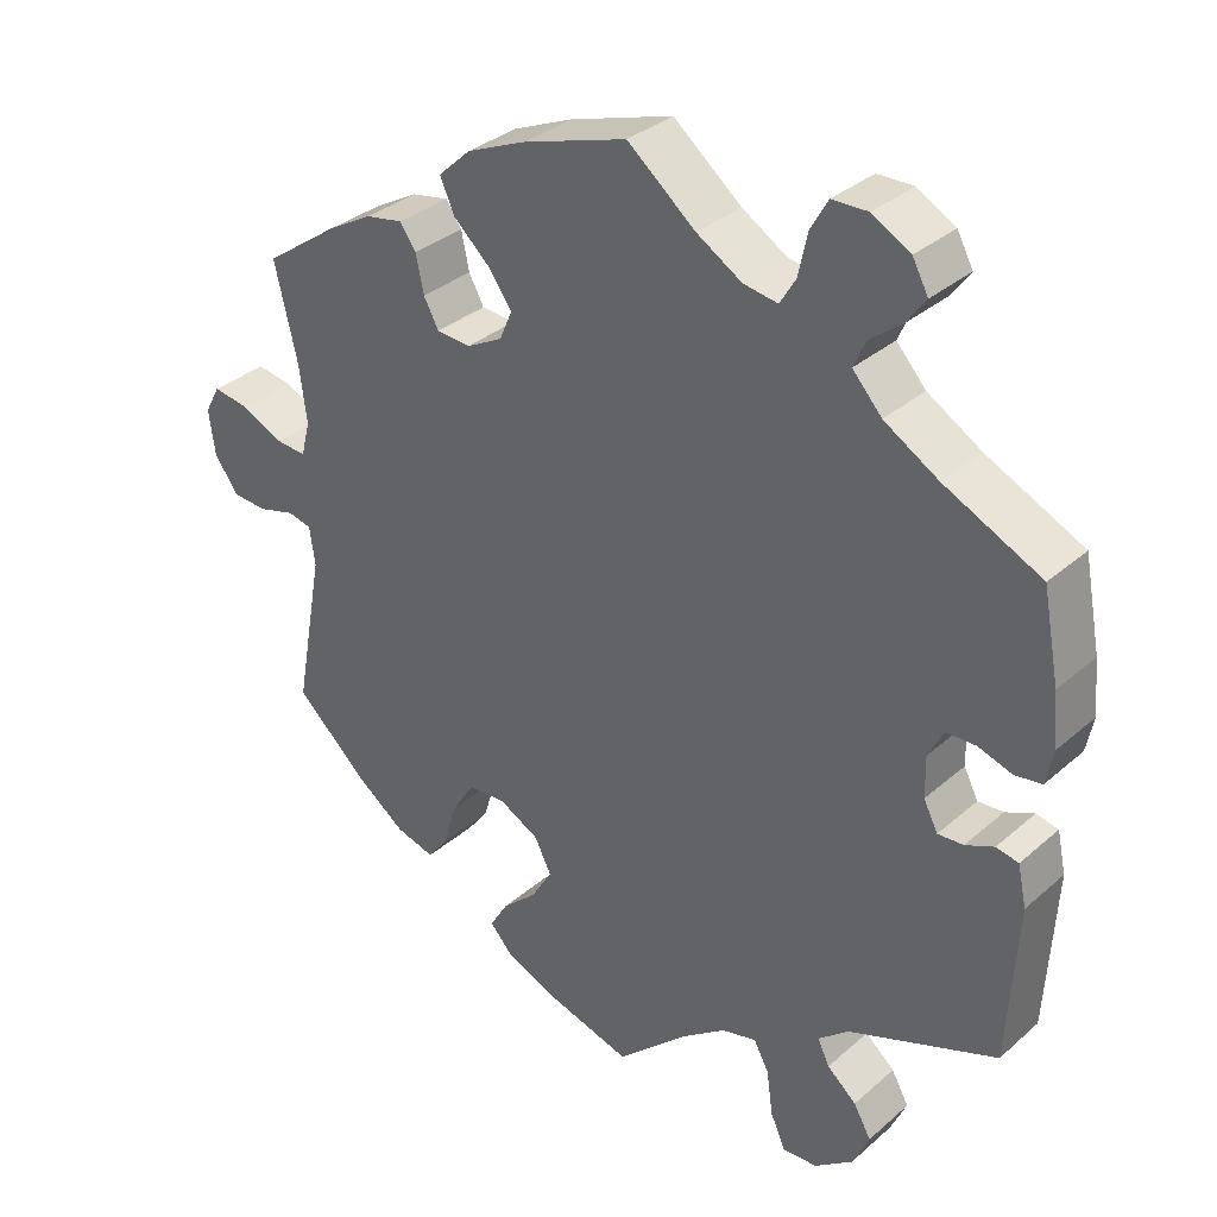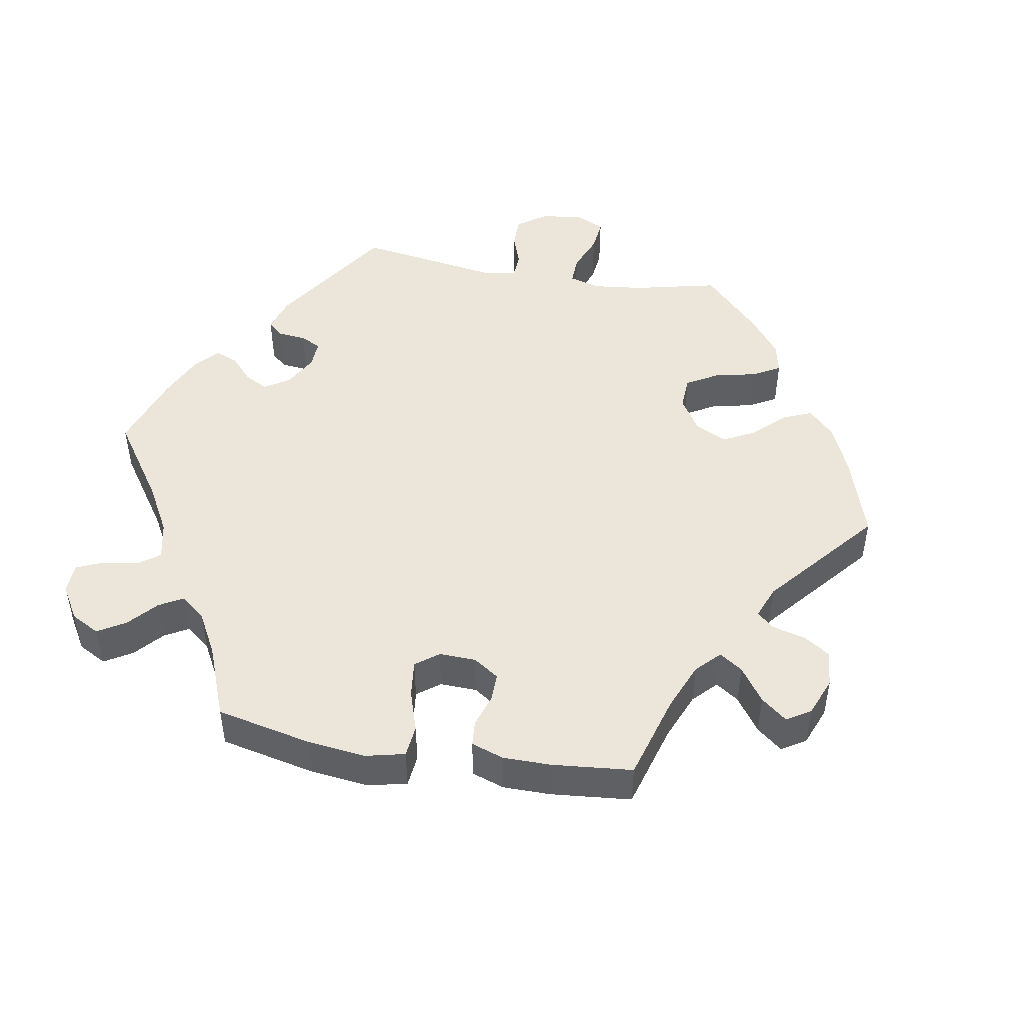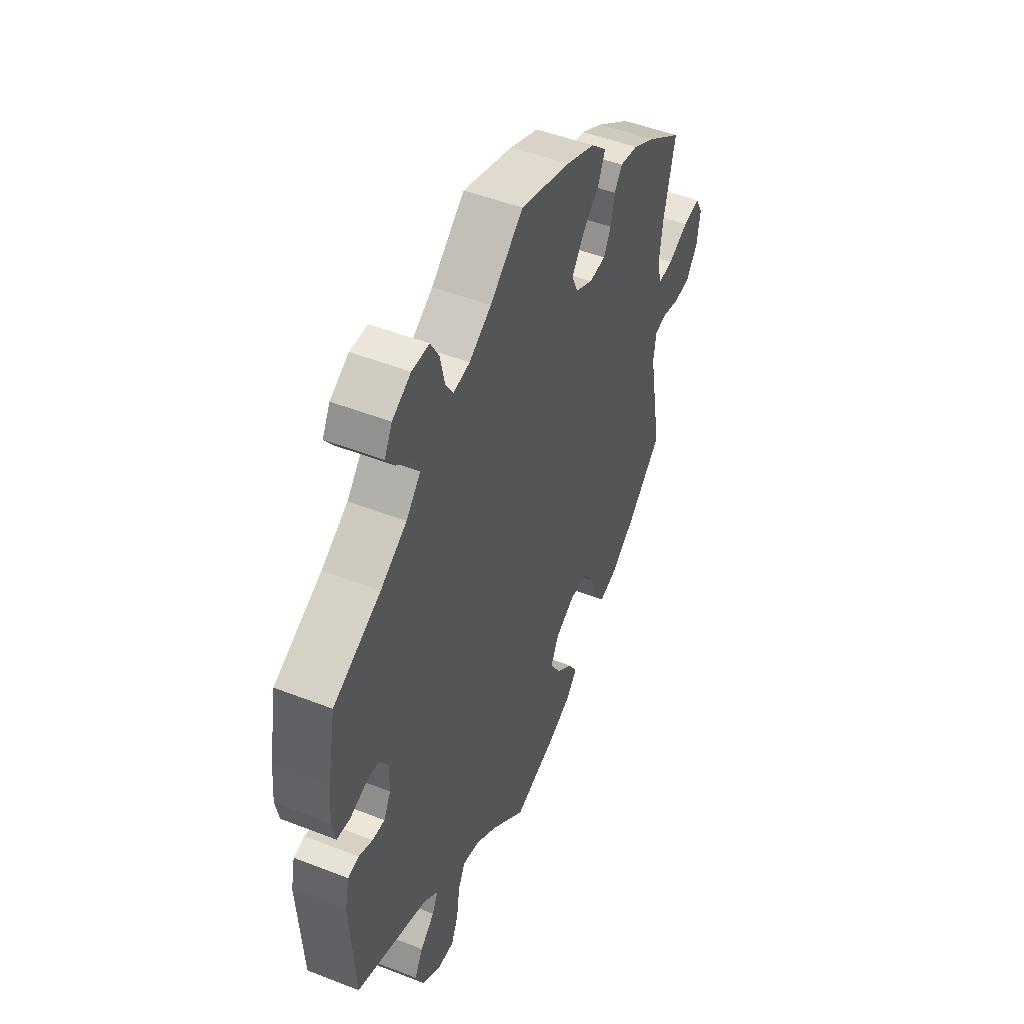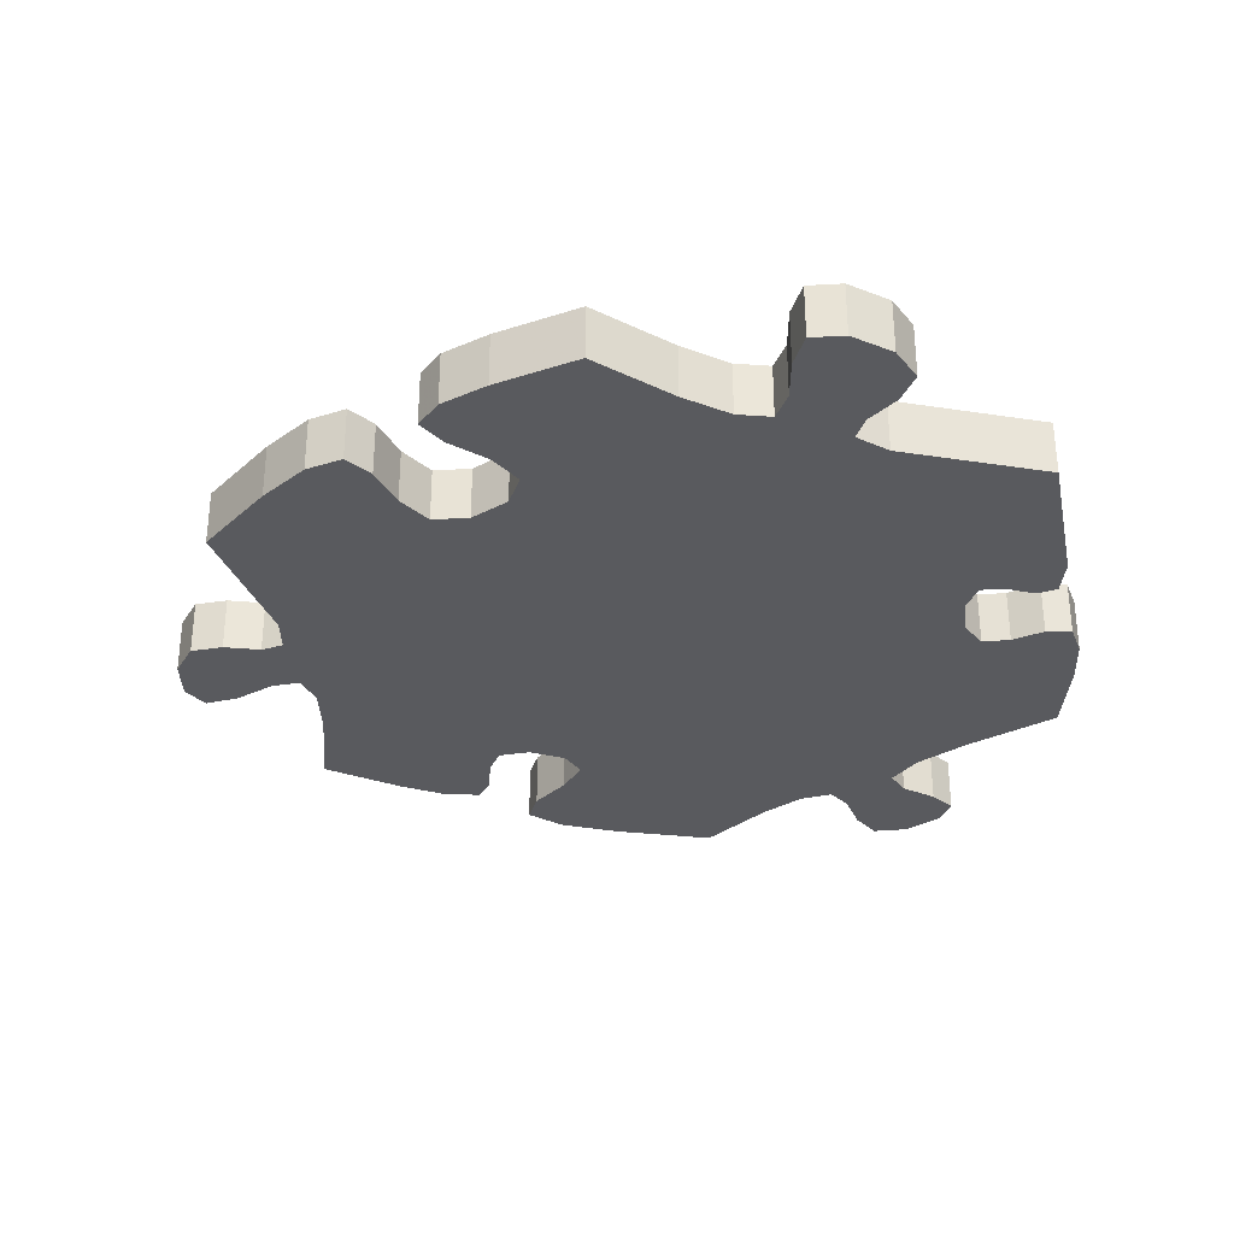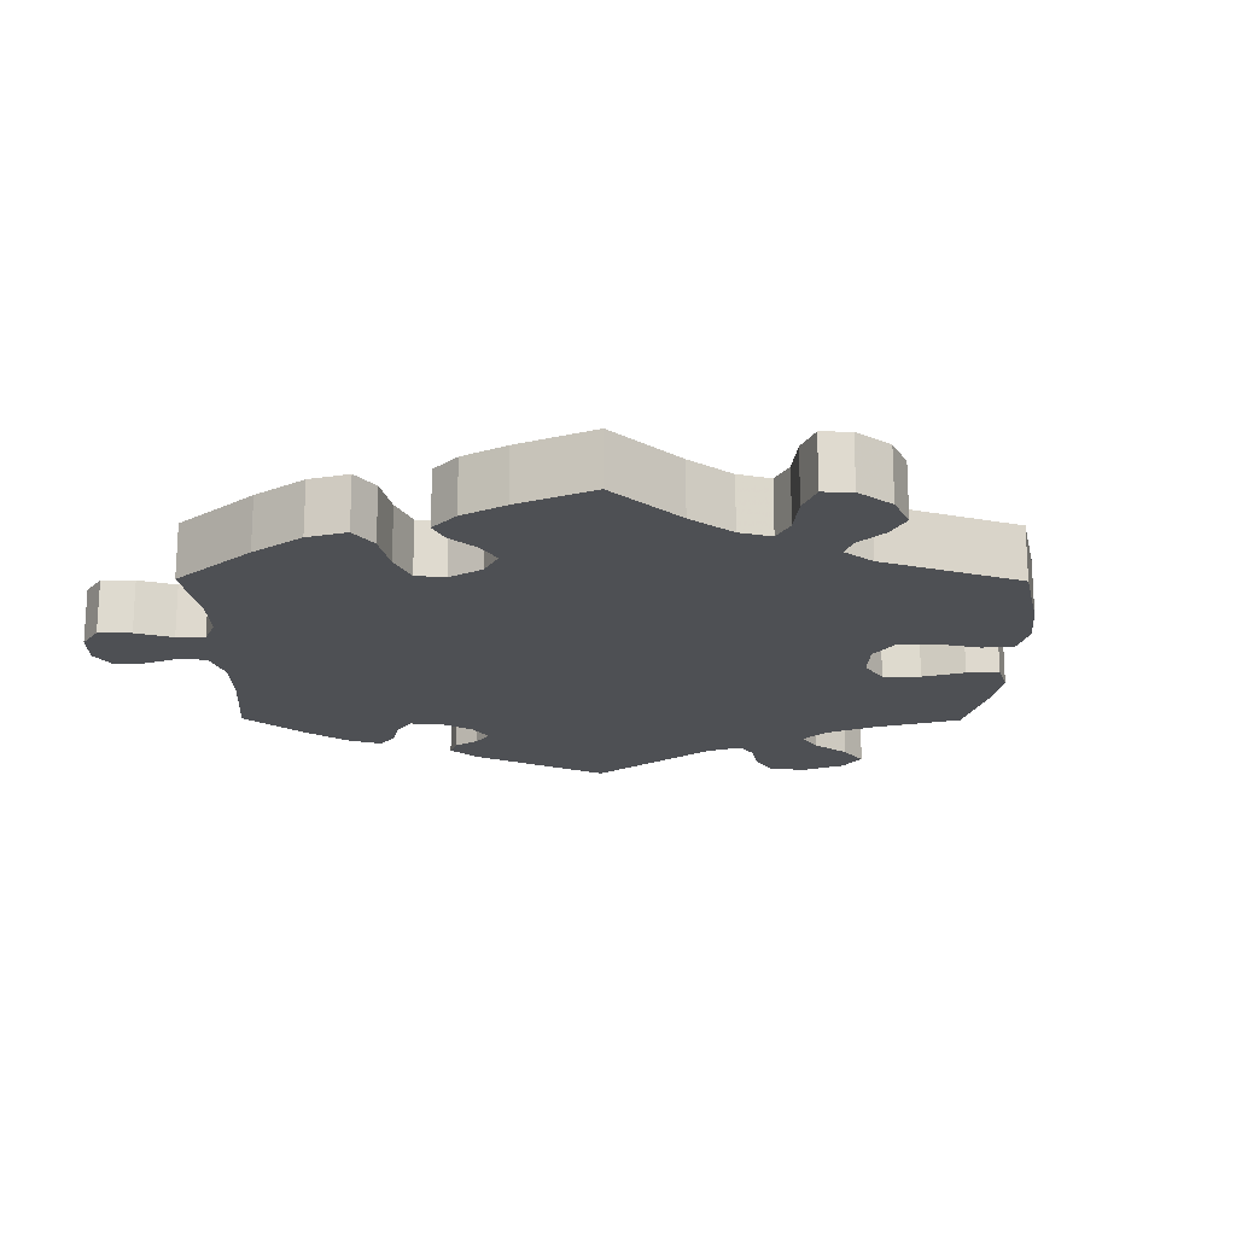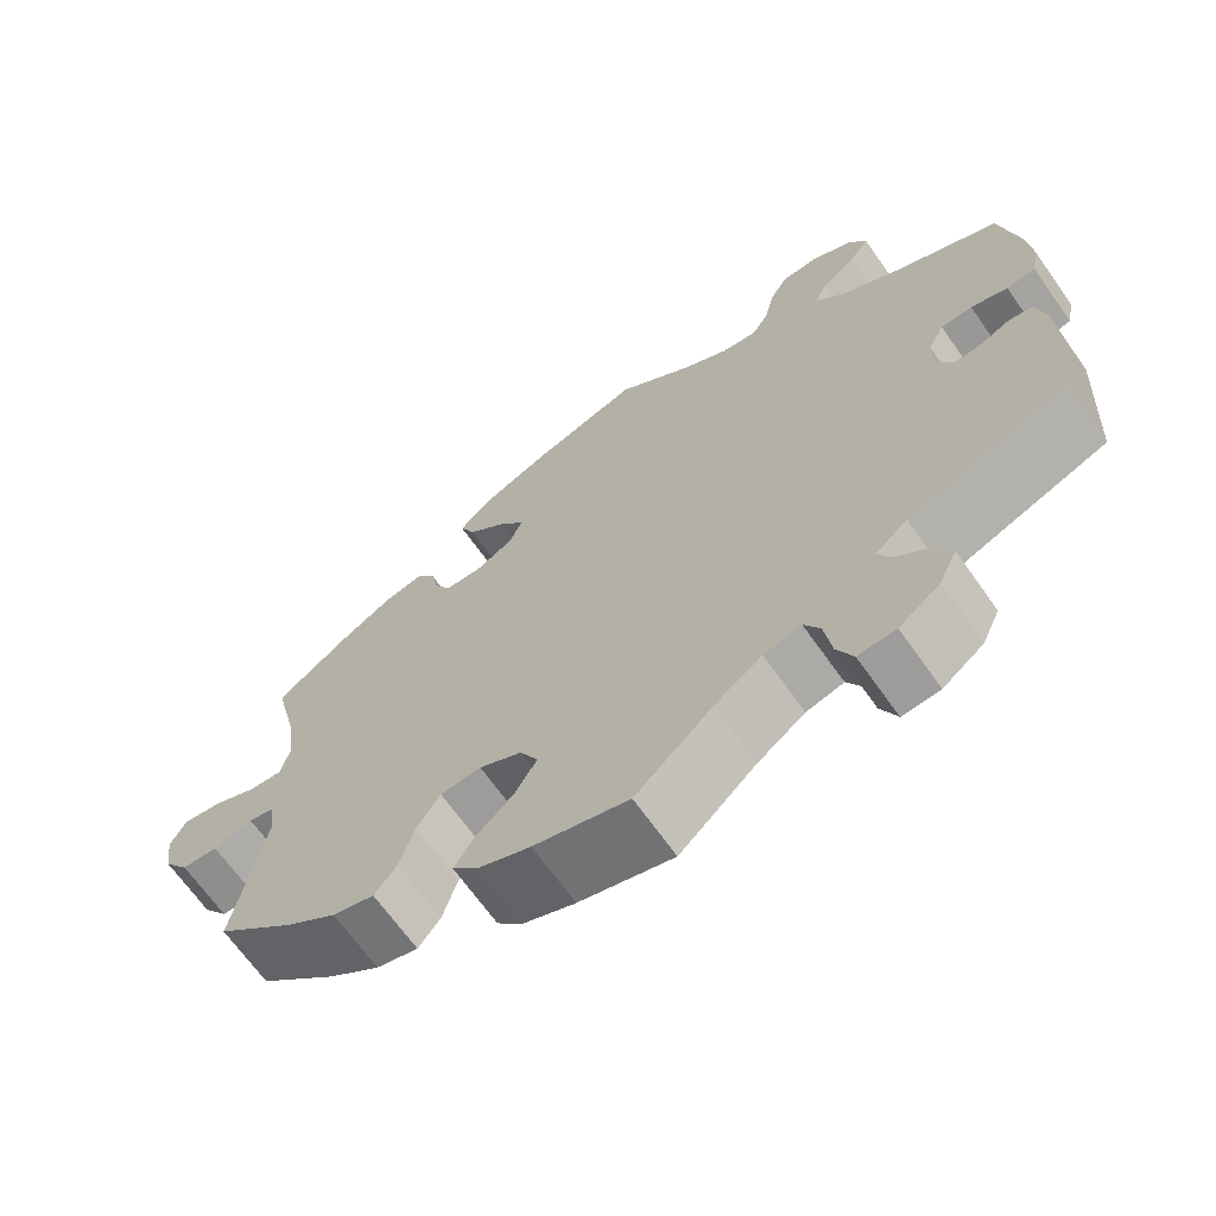
<metadata>
{"format":"obj","ext":"obj","renderer":"f3d","projection":"perspective","resolution":1024,"background":"white","views":[{"elev":33.4,"azim":-139.7,"up":"+Z"},{"elev":47.7,"azim":39.7,"up":"+Y"},{"elev":48.9,"azim":-66.5,"up":"+Z"},{"elev":-31.5,"azim":-171.7,"up":"+Y"},{"elev":-18.7,"azim":59.5,"up":"+Y"},{"elev":-67.7,"azim":-144.7,"up":"+Z"}]}
</metadata>
<code>
v 0.129 0.07 0.537
v 0.204 0.07 0.505
v 0.245 0.07 0.467
v 0.227 0.07 0.426
v 0.182 0.07 0.385
v 0.151 0.07 0.343
v 0.167 0.07 0.306
v 0.212 0.07 0.282
v 0.255 0.07 0.285
v 0.274 0.07 0.32
v 0.284 0.07 0.367
v 0.304 0.07 0.396
v 0.351 0.07 0.387
v 0.409 0.07 0.354
v 0.501 0.07 0.289
v 0.472 0.07 0.167
v 0.463 0.07 0.096
v 0.474 0.07 0.052
v 0.513 0.07 0.055
v 0.566 0.07 0.08
v 0.611 0.07 0.087
v 0.63 0.07 0.052
v 0.622 0.07 -0.005
v 0.592 0.07 -0.047
v 0.549 0.07 -0.05
v 0.502 0.07 -0.037
v 0.472 0.07 -0.044
v 0.465 0.07 -0.092
v 0.501 0.07 -0.289
v 0.409 0.07 -0.374
v 0.348 0.07 -0.419
v 0.299 0.07 -0.433
v 0.273 0.07 -0.399
v 0.256 0.07 -0.342
v 0.228 0.07 -0.298
v 0.18 0.07 -0.295
v 0.13 0.07 -0.322
v 0.109 0.07 -0.364
v 0.135 0.07 -0.408
v 0.179 0.07 -0.448
v 0.202 0.07 -0.486
v 0.172 0.07 -0.519
v 0.111 0.07 -0.545
v 0 0.07 -0.578
v -0.09 0.07 -0.495
v -0.146 0.07 -0.454
v -0.19 0.07 -0.443
v -0.209 0.07 -0.479
v -0.217 0.07 -0.536
v -0.236 0.07 -0.579
v -0.28 0.07 -0.576
v -0.328 0.07 -0.54
v -0.349 0.07 -0.494
v -0.327 0.07 -0.455
v -0.29 0.07 -0.423
v -0.275 0.07 -0.392
v -0.313 0.07 -0.36
v -0.5 0.07 -0.289
v -0.512 0.07 -0.088
v -0.501 0.07 -0.037
v -0.473 0.07 -0.031
v -0.437 0.07 -0.047
v -0.405 0.07 -0.049
v -0.387 0.07 -0.014
v -0.386 0.07 0.038
v -0.405 0.07 0.075
v -0.442 0.07 0.076
v -0.485 0.07 0.062
v -0.519 0.07 0.067
v -0.528 0.07 0.111
v -0.522 0.07 0.178
v -0.501 0.07 0.288
v -0.379 0.07 0.347
v -0.311 0.07 0.388
v -0.274 0.07 0.429
v -0.289 0.07 0.463
v -0.329 0.07 0.494
v -0.353 0.07 0.527
v -0.333 0.07 0.564
v -0.285 0.07 0.591
v -0.24 0.07 0.59
v -0.218 0.07 0.551
v -0.207 0.07 0.499
v -0.187 0.07 0.466
v -0.144 0.07 0.473
v -0.087 0.07 0.508
v -0.001 0.07 0.578
v 0.129 0 0.537
v 0.204 0 0.505
v 0.245 0 0.467
v 0.227 0 0.426
v 0.182 0 0.385
v 0.151 0 0.343
v 0.167 0 0.306
v 0.212 0 0.282
v 0.255 0 0.285
v 0.274 0 0.32
v 0.284 0 0.367
v 0.304 0 0.396
v 0.351 0 0.387
v 0.409 0 0.354
v 0.501 0 0.289
v 0.472 0 0.167
v 0.463 0 0.096
v 0.474 0 0.052
v 0.513 0 0.055
v 0.566 0 0.08
v 0.611 0 0.087
v 0.63 0 0.052
v 0.622 0 -0.005
v 0.592 0 -0.047
v 0.549 0 -0.05
v 0.502 0 -0.037
v 0.472 0 -0.044
v 0.465 0 -0.092
v 0.501 0 -0.289
v 0.409 0 -0.374
v 0.348 0 -0.419
v 0.299 0 -0.433
v 0.273 0 -0.399
v 0.256 0 -0.342
v 0.228 0 -0.298
v 0.18 0 -0.295
v 0.13 0 -0.322
v 0.109 0 -0.364
v 0.135 0 -0.408
v 0.179 0 -0.448
v 0.202 0 -0.486
v 0.172 0 -0.519
v 0.111 0 -0.545
v 0 0 -0.578
v -0.09 0 -0.495
v -0.146 0 -0.454
v -0.19 0 -0.443
v -0.209 0 -0.479
v -0.217 0 -0.536
v -0.236 0 -0.579
v -0.28 0 -0.576
v -0.328 0 -0.54
v -0.349 0 -0.494
v -0.327 0 -0.455
v -0.29 0 -0.423
v -0.275 0 -0.392
v -0.313 0 -0.36
v -0.5 0 -0.289
v -0.512 0 -0.088
v -0.501 0 -0.037
v -0.473 0 -0.031
v -0.437 0 -0.047
v -0.405 0 -0.049
v -0.387 0 -0.014
v -0.386 0 0.038
v -0.405 0 0.075
v -0.442 0 0.076
v -0.485 0 0.062
v -0.519 0 0.067
v -0.528 0 0.111
v -0.522 0 0.178
v -0.501 0 0.288
v -0.379 0 0.347
v -0.311 0 0.388
v -0.274 0 0.429
v -0.289 0 0.463
v -0.329 0 0.494
v -0.353 0 0.527
v -0.333 0 0.564
v -0.285 0 0.591
v -0.24 0 0.59
v -0.218 0 0.551
v -0.207 0 0.499
v -0.187 0 0.466
v -0.144 0 0.473
v -0.087 0 0.508
v -0.001 0 0.578
f 86 87 1 2
f 85 86 2 3
f 84 85 3 4
f 80 81 82 83
f 80 83 84
f 79 80 84
f 76 77 78 79
f 75 76 79 84
f 74 75 84 4
f 70 71 72 73
f 67 68 69 70
f 66 67 70 73
f 65 66 73 74
f 59 60 61 62
f 57 58 59 62
f 56 57 62 63
f 52 53 54 55
f 52 55 56
f 51 52 56
f 48 49 50 51
f 47 48 51 56
f 46 47 56 63
f 42 43 44 45
f 39 40 41 42
f 38 39 42 45
f 37 38 45 46
f 31 32 33 34
f 31 34 35
f 28 29 30 31
f 27 28 31 35
f 23 24 25 26
f 23 26 27
f 22 23 27
f 19 20 21 22
f 18 19 22 27
f 17 18 27 35
f 13 14 15 16
f 10 11 12 13
f 9 10 13 16
f 8 9 16 17
f 65 74 4 5
f 64 65 5 6
f 63 64 6 7
f 36 37 46 63
f 17 35 36 63
f 7 8 17 63
f 89 88 174 173
f 90 89 173 172
f 91 90 172 171
f 170 169 168 167
f 171 170 167
f 171 167 166
f 166 165 164 163
f 171 166 163 162
f 91 171 162 161
f 160 159 158 157
f 157 156 155 154
f 160 157 154 153
f 161 160 153 152
f 149 148 147 146
f 149 146 145 144
f 150 149 144 143
f 142 141 140 139
f 143 142 139
f 143 139 138
f 138 137 136 135
f 143 138 135 134
f 150 143 134 133
f 132 131 130 129
f 129 128 127 126
f 132 129 126 125
f 133 132 125 124
f 121 120 119 118
f 122 121 118
f 118 117 116 115
f 122 118 115 114
f 113 112 111 110
f 114 113 110
f 114 110 109
f 109 108 107 106
f 114 109 106 105
f 122 114 105 104
f 103 102 101 100
f 100 99 98 97
f 103 100 97 96
f 104 103 96 95
f 92 91 161 152
f 93 92 152 151
f 94 93 151 150
f 150 133 124 123
f 150 123 122 104
f 150 104 95 94
f 1 88 89 2
f 2 89 90 3
f 3 90 91 4
f 4 91 92 5
f 5 92 93 6
f 6 93 94 7
f 7 94 95 8
f 8 95 96 9
f 9 96 97 10
f 10 97 98 11
f 11 98 99 12
f 12 99 100 13
f 13 100 101 14
f 14 101 102 15
f 15 102 103 16
f 16 103 104 17
f 17 104 105 18
f 18 105 106 19
f 19 106 107 20
f 20 107 108 21
f 21 108 109 22
f 22 109 110 23
f 23 110 111 24
f 24 111 112 25
f 25 112 113 26
f 26 113 114 27
f 27 114 115 28
f 28 115 116 29
f 29 116 117 30
f 30 117 118 31
f 31 118 119 32
f 32 119 120 33
f 33 120 121 34
f 34 121 122 35
f 35 122 123 36
f 36 123 124 37
f 37 124 125 38
f 38 125 126 39
f 39 126 127 40
f 40 127 128 41
f 41 128 129 42
f 42 129 130 43
f 43 130 131 44
f 44 131 132 45
f 45 132 133 46
f 46 133 134 47
f 47 134 135 48
f 48 135 136 49
f 49 136 137 50
f 50 137 138 51
f 51 138 139 52
f 52 139 140 53
f 53 140 141 54
f 54 141 142 55
f 55 142 143 56
f 56 143 144 57
f 57 144 145 58
f 58 145 146 59
f 59 146 147 60
f 60 147 148 61
f 61 148 149 62
f 62 149 150 63
f 63 150 151 64
f 64 151 152 65
f 65 152 153 66
f 66 153 154 67
f 67 154 155 68
f 68 155 156 69
f 69 156 157 70
f 70 157 158 71
f 71 158 159 72
f 72 159 160 73
f 73 160 161 74
f 74 161 162 75
f 75 162 163 76
f 76 163 164 77
f 77 164 165 78
f 78 165 166 79
f 79 166 167 80
f 80 167 168 81
f 81 168 169 82
f 82 169 170 83
f 83 170 171 84
f 84 171 172 85
f 85 172 173 86
f 86 173 174 87
f 87 174 88 1

</code>
